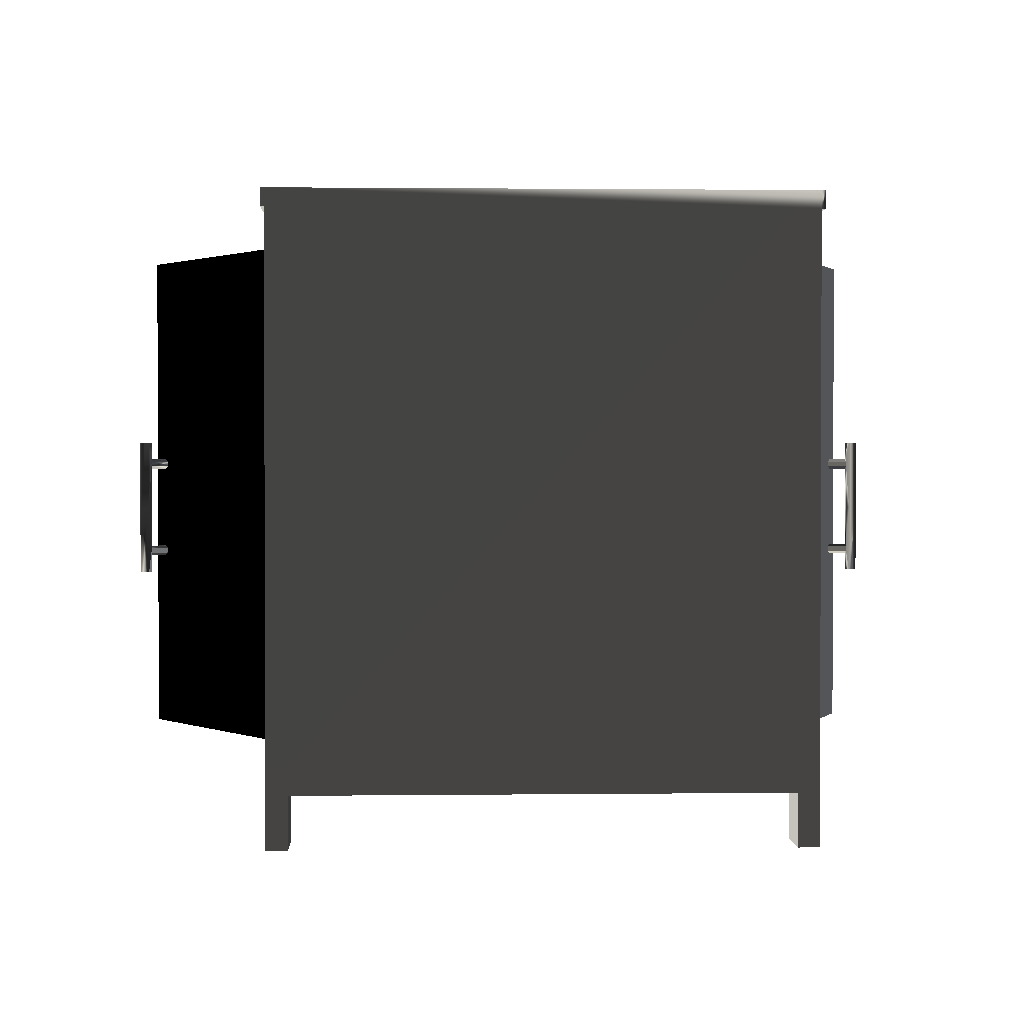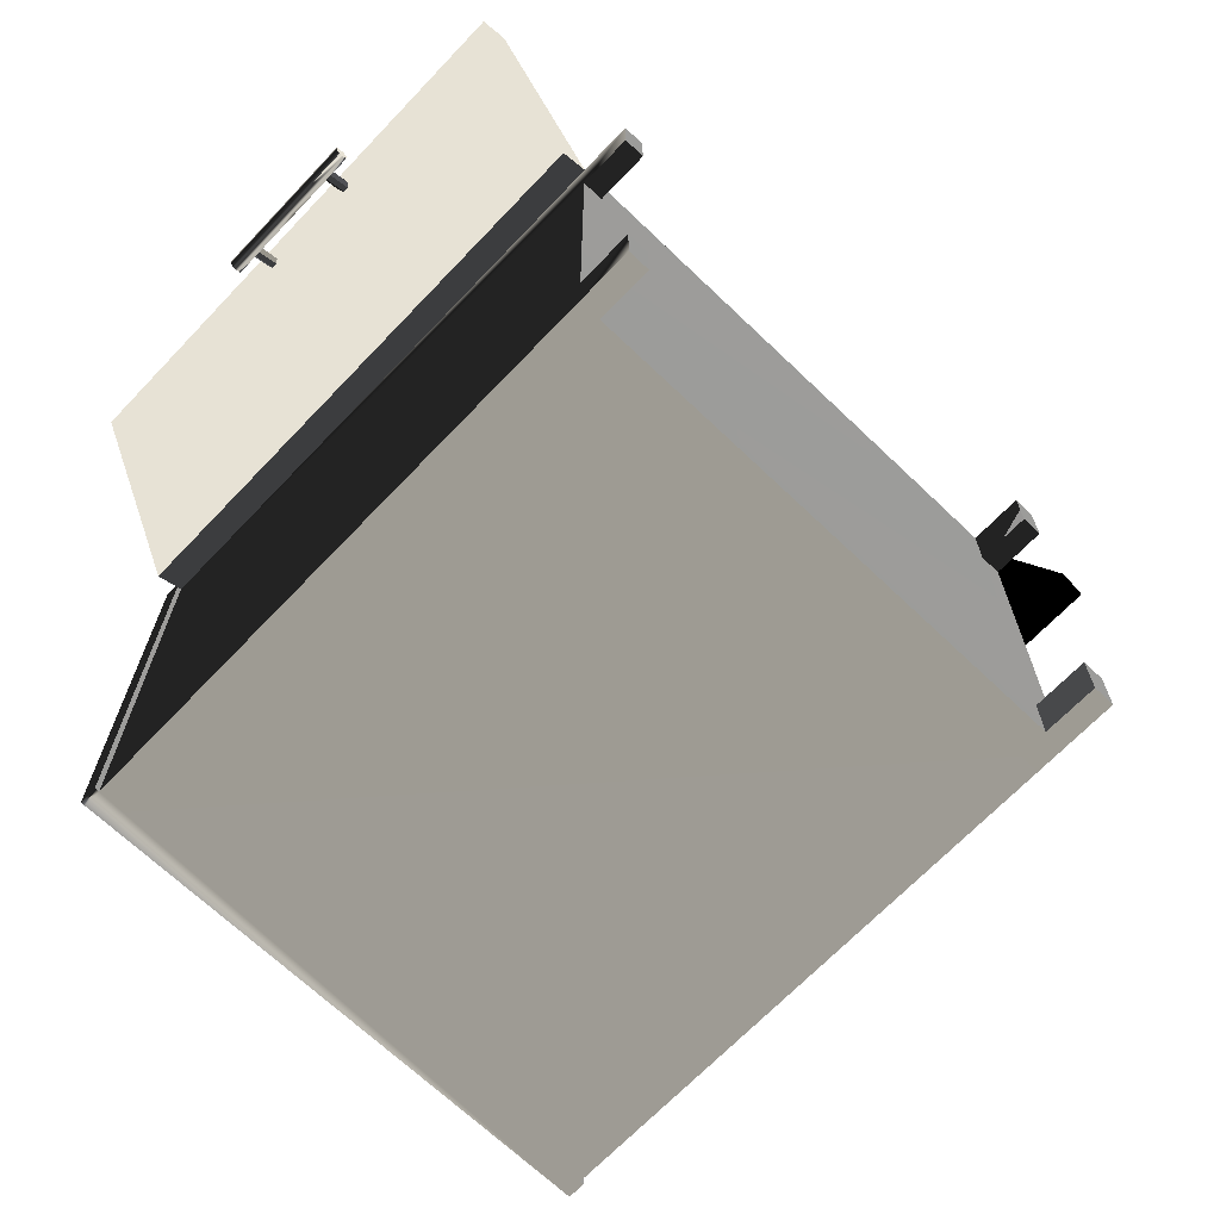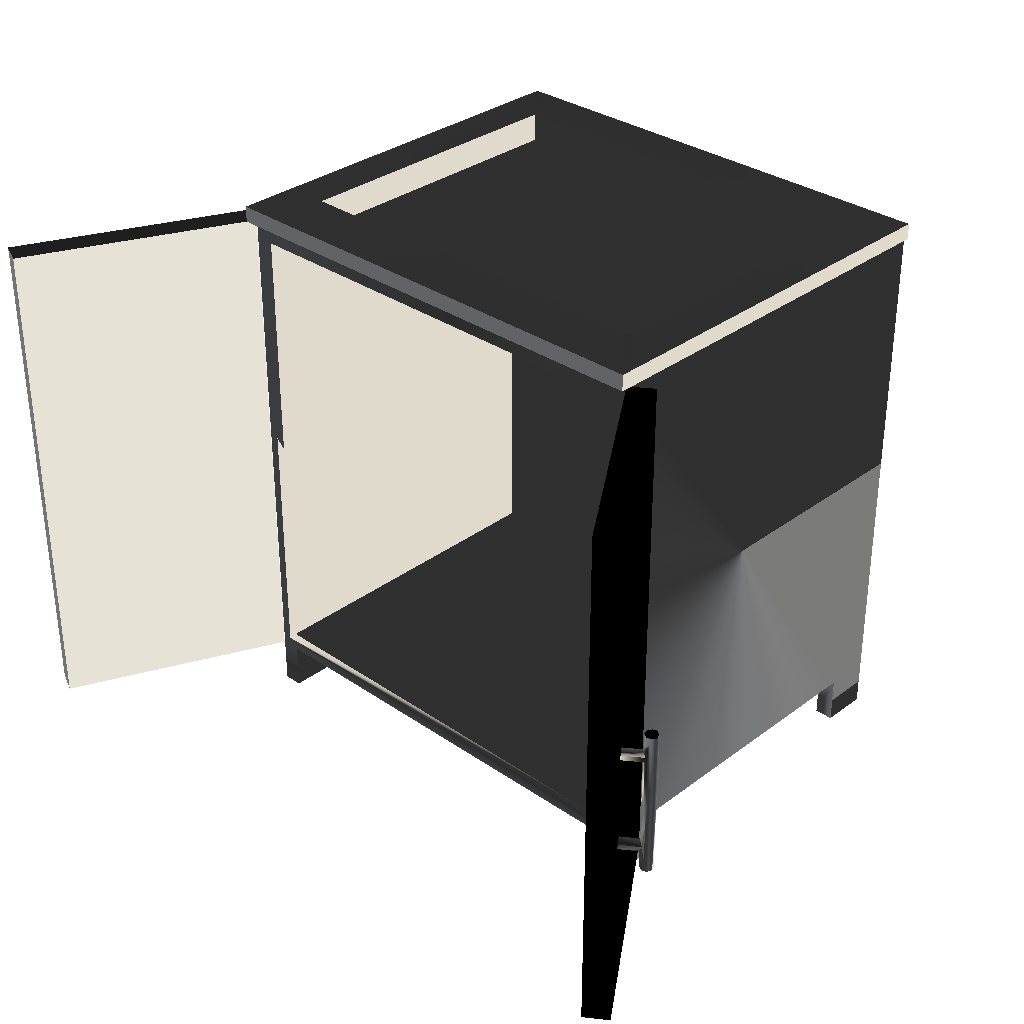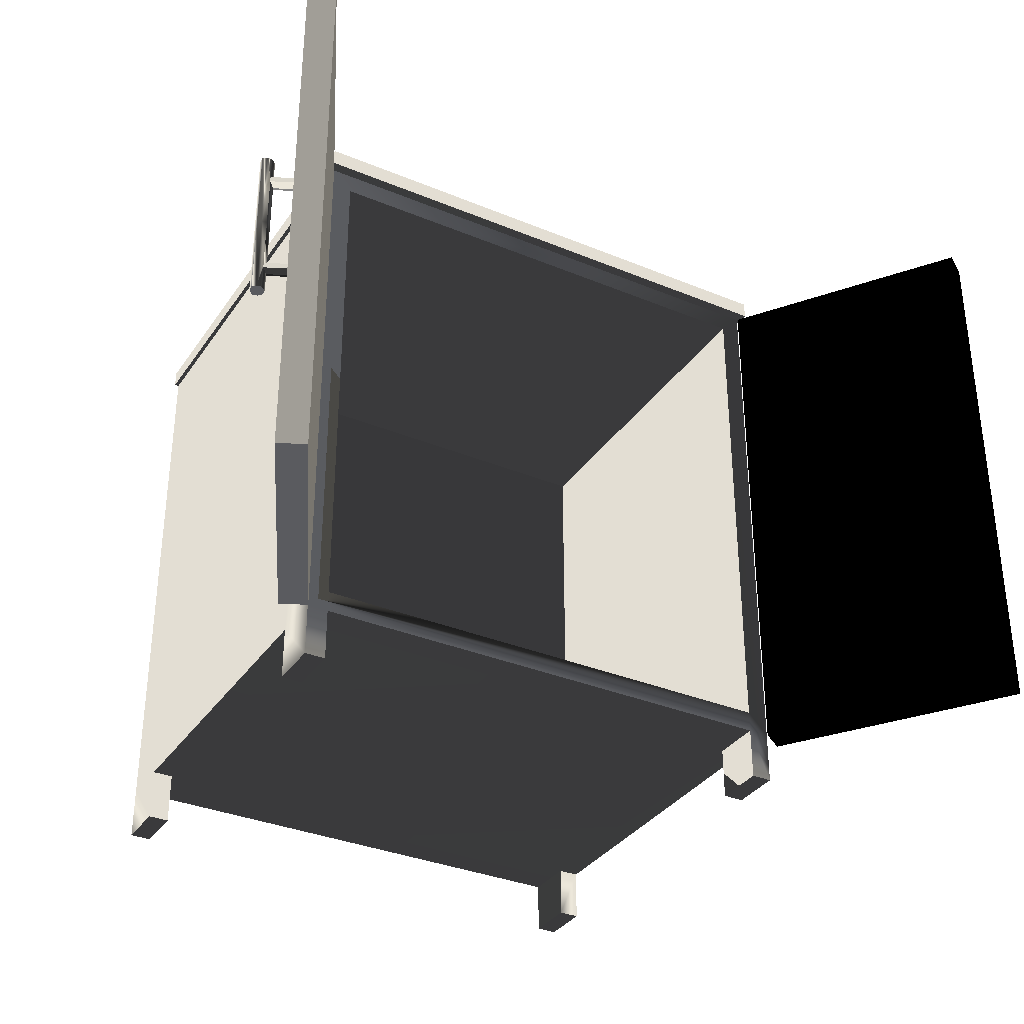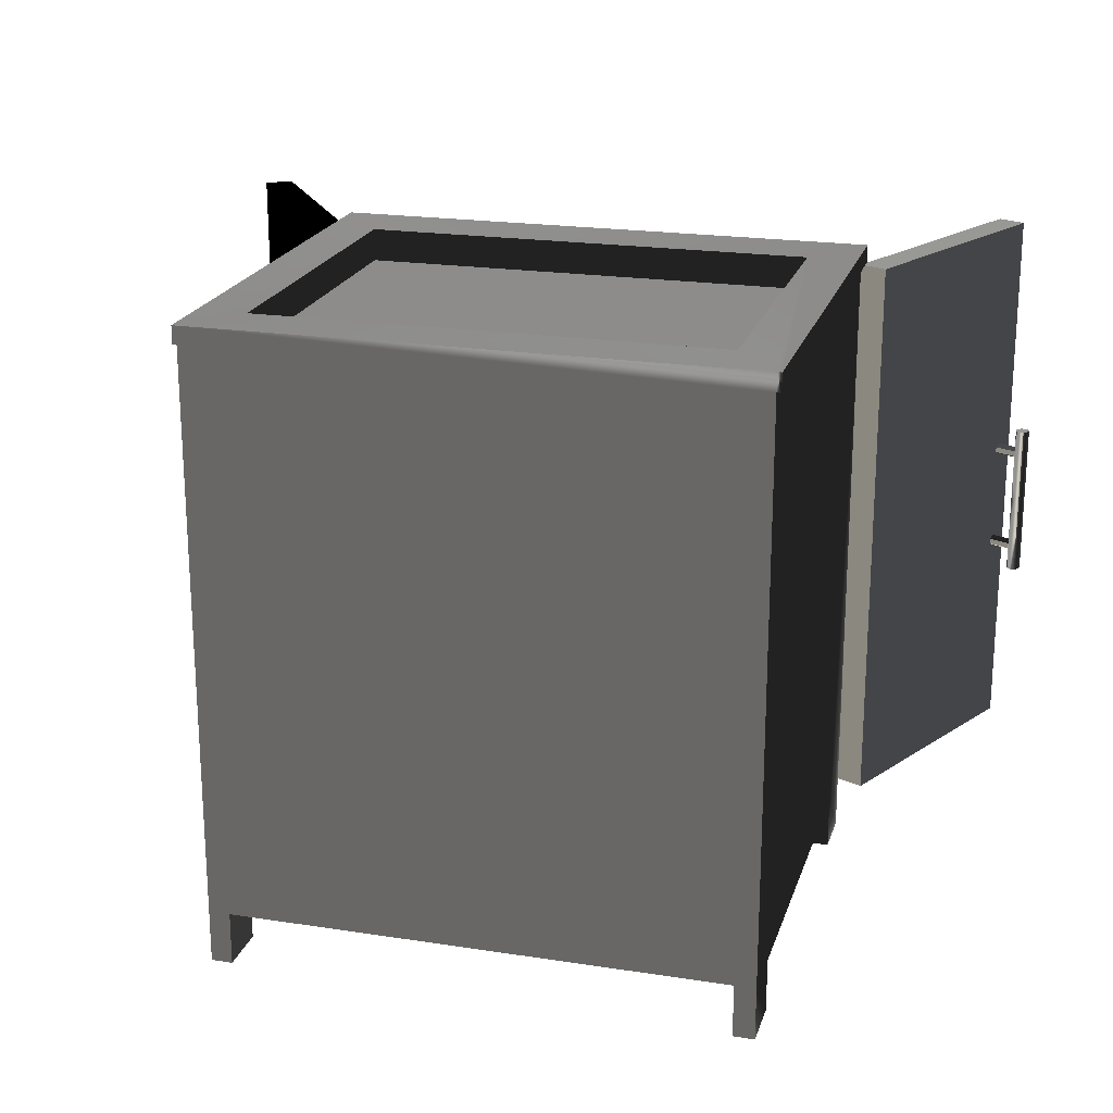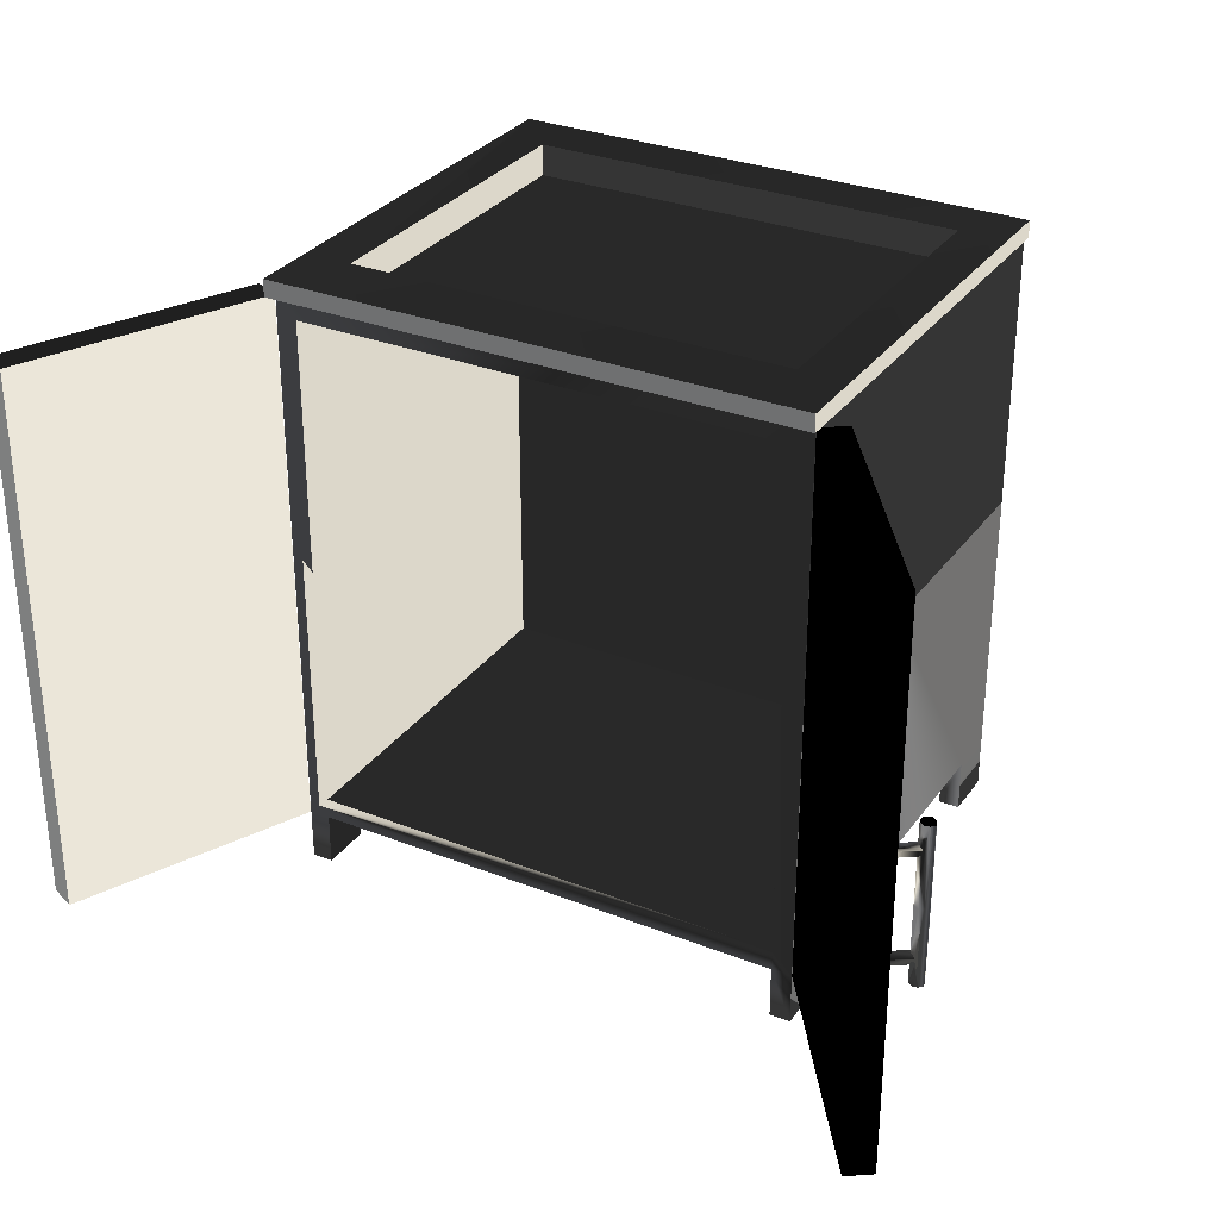
<metadata>
{"format":"obj","ext":"obj","renderer":"f3d","projection":"perspective","resolution":1024,"background":"white","views":[{"elev":1.3,"azim":177.6,"up":"+Y"},{"elev":-68.3,"azim":-43.7,"up":"+Z"},{"elev":32.4,"azim":43.8,"up":"+Y"},{"elev":-34.1,"azim":-29.3,"up":"+Y"},{"elev":20.8,"azim":-164.5,"up":"+Y"},{"elev":30.8,"azim":29.4,"up":"+Y"}]}
</metadata>
<code>
v  251.6 -264.3 105.3
v  251.6 299.7 105.3
v  275.3 -264.3 88.69
v  275.3 299.7 88.69
v  403.4 299.7 322.2
v  403.4 -264.3 322.2
v  427.1 -264.3 305.6
v  427.1 299.7 305.6
v  431 -79.06 271.1
v  431 -55.98 271.1
v  432.2 -58.98 277.6
v  432.2 -79.06 277.6
v  409.4 -55.98 286.2
v  409.4 -50.47 286.2
v  412.8 -47.34 291.1
v  412.8 -58.98 291.1
v  431 -50.47 271.1
v  431 -1.053 271.1
v  432.2 -1.053 277.6
v  432.2 -47.34 277.6
v  409.4 50.35 286.2
v  409.4 55.85 286.2
v  412.8 58.86 291.1
v  412.8 47.21 291.1
v  431 55.85 271.1
v  431 78.94 271.1
v  432.2 78.94 277.6
v  432.2 58.86 277.6
v  438.5 -79.06 265.8
v  443.6 -79.06 269.5
v  443.6 -1.097 269.5
v  438.5 -1.097 265.8
v  443.6 78.94 269.5
v  438.5 78.94 265.8
v  437.9 -79.06 273.6
v  434.1 -79.06 267.5
v  437.8 -79.06 280.9
v  437.8 -55.98 280.9
v  442.3 -79.06 279.2
v  437.8 78.94 280.9
v  437.9 78.94 273.6
v  442.3 78.94 279.2
v  434.1 78.94 267.5
v  416.2 -55.98 296.1
v  437.8 -50.47 280.9
v  416.2 -50.47 296.1
v  437.8 50.35 280.9
v  432.2 47.21 277.6
v  416.2 50.35 296.1
v  431 50.35 271.1
v  437.8 55.85 280.9
v  416.2 55.85 296.1
v  437.8 -1.053 280.9
v  445.4 -79.06 275.6
v  445.4 -1.097 275.6
v  445.4 78.94 275.6
v  442.3 -1.053 279.2
v  434.1 -1.053 267.5
g Box54
f -58 -56 -55 -57
f -57 -54 -53 -58
f -56 -52 -51 -55
f -58 -53 -52 -56
f -55 -51 -54 -57
f -51 -52 -53 -54
f -49 -48 -47 -50
f -45 -44 -43 -46
f -41 -40 -39 -42
f -37 -36 -35 -38
f -33 -32 -31 -34
f -29 -28 -27 -30
f -28 -26 -25 -27
f -50 -47 -24 -23
f -22 -21 -20
f -19 -32 -18 -17
f -33 -34 -16
f -48 -43 -15 -21
f -49 -42 -45 -46
f -39 -44 -45 -42
f -14 -21 -15 -13
f -11 -35 -10 -12
f -9 -34 -37 -38
f -31 -36 -37 -34
f -8 -12 -10 -7
f -21 -22 -47 -48
f -13 -15 -43 -44
f -11 -12 -6 -40
f -7 -10 -35 -36
f -19 -8 -31 -32
f -5 -4 -28 -29
f -4 -3 -26 -28
f -22 -20 -24 -47
f -33 -16 -18 -32
f -49 -46 -43 -48
f -14 -13 -44 -39
f -9 -38 -35 -11
f -8 -7 -36 -31
f -24 -29 -30 -23
f -3 -4 -2 -17
f -18 -26 -3 -17
f -23 -30 -27 -1
f -5 -29 -24 -20
f -25 -26 -18 -16
f -41 -9 -11 -40
f -6 -12 -2
f -41 -42 -1
f -6 -14 -39 -40
f -25 -16 -1 -27
f -4 -5 -20 -2
f -49 -50 -23
f -42 -49 -23 -1
f -14 -6 -2
f -14 -2 -20 -21
f -12 -8 -17 -2
f -8 -19 -17
f -34 -9 -1 -16
f -9 -41 -1
v  -284.1 -264.3 105.3
v  -284.1 299.7 105.3
v  -310.3 -264.3 93.08
v  -310.3 299.7 93.08
v  -396 299.7 345.2
v  -396 -264.3 345.2
v  -422.2 -264.3 333
v  -422.2 299.7 333
v  -432 -79.06 299.7
v  -432 -55.98 299.7
v  -432.1 -58.98 306.3
v  -432.1 -79.06 306.3
v  -408.1 -55.98 310.9
v  -408.1 -50.47 310.9
v  -410.6 -47.34 316.3
v  -410.6 -58.98 316.3
v  -432 -50.47 299.7
v  -432 -1.053 299.7
v  -432.1 -1.053 306.3
v  -432.1 -47.34 306.3
v  -408.1 50.35 310.9
v  -408.1 55.85 310.9
v  -410.6 58.86 316.3
v  -410.6 47.21 316.3
v  -432 55.85 299.7
v  -432 78.94 299.7
v  -432.1 78.94 306.3
v  -432.1 58.86 306.3
v  -440.3 -79.06 295.8
v  -444.7 -79.06 300.4
v  -444.7 -1.097 300.4
v  -440.3 -1.097 295.8
v  -444.7 78.94 300.4
v  -440.3 78.94 295.8
v  -438.4 -79.06 303.4
v  -435.7 -79.06 296.7
v  -437 -79.06 310.6
v  -437 -55.98 310.6
v  -441.7 -79.06 309.7
v  -437 78.94 310.6
v  -438.4 78.94 303.4
v  -441.7 78.94 309.7
v  -435.7 78.94 296.7
v  -413.1 -55.98 321.8
v  -437 -50.47 310.6
v  -413.1 -50.47 321.8
v  -437 50.35 310.6
v  -432.1 47.21 306.3
v  -413.1 50.35 321.8
v  -432 50.35 299.7
v  -437 55.85 310.6
v  -413.1 55.85 321.8
v  -437 -1.053 310.6
v  -445.4 -79.06 306.7
v  -445.4 -1.097 306.7
v  -445.4 78.94 306.7
v  -441.7 -1.053 309.7
v  -435.7 -1.053 296.7
g Box020
f -58 -56 -55 -57
f -57 -54 -53 -58
f -56 -52 -51 -55
f -58 -53 -52 -56
f -55 -51 -54 -57
f -51 -52 -53 -54
f -49 -48 -47 -50
f -45 -44 -43 -46
f -41 -40 -39 -42
f -37 -36 -35 -38
f -33 -32 -31 -34
f -29 -28 -27 -30
f -28 -26 -25 -27
f -50 -47 -24 -23
f -22 -21 -20
f -19 -32 -18 -17
f -33 -34 -16
f -48 -43 -15 -21
f -49 -42 -45 -46
f -39 -44 -45 -42
f -14 -21 -15 -13
f -11 -35 -10 -12
f -9 -34 -37 -38
f -31 -36 -37 -34
f -8 -12 -10 -7
f -21 -22 -47 -48
f -13 -15 -43 -44
f -11 -12 -6 -40
f -7 -10 -35 -36
f -19 -8 -31 -32
f -5 -4 -28 -29
f -4 -3 -26 -28
f -22 -20 -24 -47
f -33 -16 -18 -32
f -49 -46 -43 -48
f -14 -13 -44 -39
f -9 -38 -35 -11
f -8 -7 -36 -31
f -24 -29 -30 -23
f -3 -4 -2 -17
f -18 -26 -3 -17
f -23 -30 -27 -1
f -5 -29 -24 -20
f -25 -26 -18 -16
f -41 -9 -11 -40
f -6 -12 -2
f -41 -42 -1
f -6 -14 -39 -40
f -25 -16 -1 -27
f -4 -5 -20 -2
f -49 -50 -23
f -42 -49 -23 -1
f -14 -6 -2
f -14 -2 -20 -21
f -12 -8 -17 -2
f -8 -19 -17
f -34 -9 -1 -16
f -9 -41 -1
v  -284 -264.3 -345
v  251.1 -264.3 -345
v  -284 299.7 -345
v  -284.2 -264.3 104.5
v  250.9 -264.3 104.5
v  250.9 299.7 104.5
v  250.9 317.5 -345
v  -284.2 317.5 -345
v  -239.7 317.5 49.18
v  206.4 317.5 49.18
v  -263.1 -242.9 104.5
v  229.8 -242.9 104.5
v  229.8 278.3 104.5
v  -263.1 278.3 104.5
v  229.8 278.3 -273.7
v  -263.1 278.3 -273.7
v  255.2 299.7 -345.2
v  -288.5 299.7 -345.2
v  -288.5 299.7 115.5
v  255.2 299.7 115.5
v  -288.5 317.5 -345.2
v  255.2 317.5 -345.2
v  255.2 317.5 115.5
v  -288.5 317.5 115.5
v  -284 -317.5 -345
v  251.1 -317.5 -345
v  250.9 -317.5 104.5
v  -284.2 -317.5 104.5
v  -263.1 -264.3 -345
v  229.8 -264.3 -345
v  229.8 -264.3 104.5
v  -263.1 -264.3 104.5
v  -263.1 -317.5 -345
v  229.9 -317.5 -345
v  229.9 -317.5 104.5
v  -263.1 -317.5 104.5
v  250.9 -264.3 51.67
v  -284.1 -264.3 -292.2
v  251.1 -317.5 -292.2
v  250.9 -317.5 51.67
v  -284.2 -317.5 51.67
v  -284.1 -317.5 -292.2
v  229.9 -317.5 51.67
v  229.9 -317.5 -292.2
v  -263.1 -317.5 -292.2
v  -263.1 -317.5 51.67
v  -263.1 -264.3 -292.2
v  -263.1 -264.3 51.67
v  229.8 -264.3 51.67
v  229.8 -264.3 -292.2
v  206.4 317.5 -289.7
v  -239.7 317.5 -289.7
v  206.4 285.3 -289.7
v  -239.7 285.3 -289.7
v  -239.7 285.3 49.18
v  206.4 285.3 49.18
v  251.1 299.7 -345
v  251.1 -264.3 -292.2
v  -284.2 299.7 104.5
v  -284.2 -264.3 51.67
v  229.8 -242.9 -273.7
v  -263.1 -242.9 -273.7
g Box52
f -62 -60 -34
f -57 -26 -5 -6
f -3 -4 -60 -25
f -45 -44 -39 -42
f -44 -43 -40 -39
f -43 -46 -41 -40
f -59 -31 -52
f -58 -57 -50 -51
f -57 -4 -49 -50
f -4 -59 -52 -49
f -52 -51 -2 -1
f -51 -50 -48 -2
f -50 -49 -47 -48
f -49 -52 -1 -47
f -4 -57 -43 -44
f -56 -53 -40 -41
f -53 -54 -39 -40
f -54 -55 -42 -39
f -55 -60 -45 -42
f -41 -46 -6 -56
f -56 -6 -60 -55
f -61 -37 -29 -33
f -38 -62 -34 -30
f -59 -35 -27 -31
f -36 -58 -32 -28
f -6 -61 -33
f -60 -6 -33 -34
f -16 -13 -14 -15
f -58 -36 -23 -26
f -37 -61 -5 -24
f -62 -38 -21 -25
f -35 -59 -3 -22
f -36 -28 -20 -23
f -29 -37 -24 -19
f -38 -30 -18 -21
f -27 -35 -22 -17
f -33 -29 -19 -13
f -28 -32 -14 -20
f -31 -27 -17 -15
f -30 -34 -16 -18
f -34 -33 -13 -16
f -32 -31 -15 -14
f -19 -24 -5 -13
f -14 -26 -23 -20
f -17 -22 -3 -15
f -16 -25 -21 -18
f -15 -3 -25 -16
f -13 -5 -26 -14
f -31 -32 -51 -52
f -32 -58 -51
f -56 -55 -11 -12
f -55 -54 -11
f -53 -56 -12
f -7 -10 -9 -8
f -12 -11 -9 -10
f -11 -54 -8 -9
f -54 -53 -7 -8
f -53 -12 -10 -7
f -57 -58 -26
f -5 -61 -6
f -57 -6 -46 -43
f -3 -59 -4
f -60 -62 -25
f -4 -44 -45 -60
f -48 -47 -1 -2

</code>
